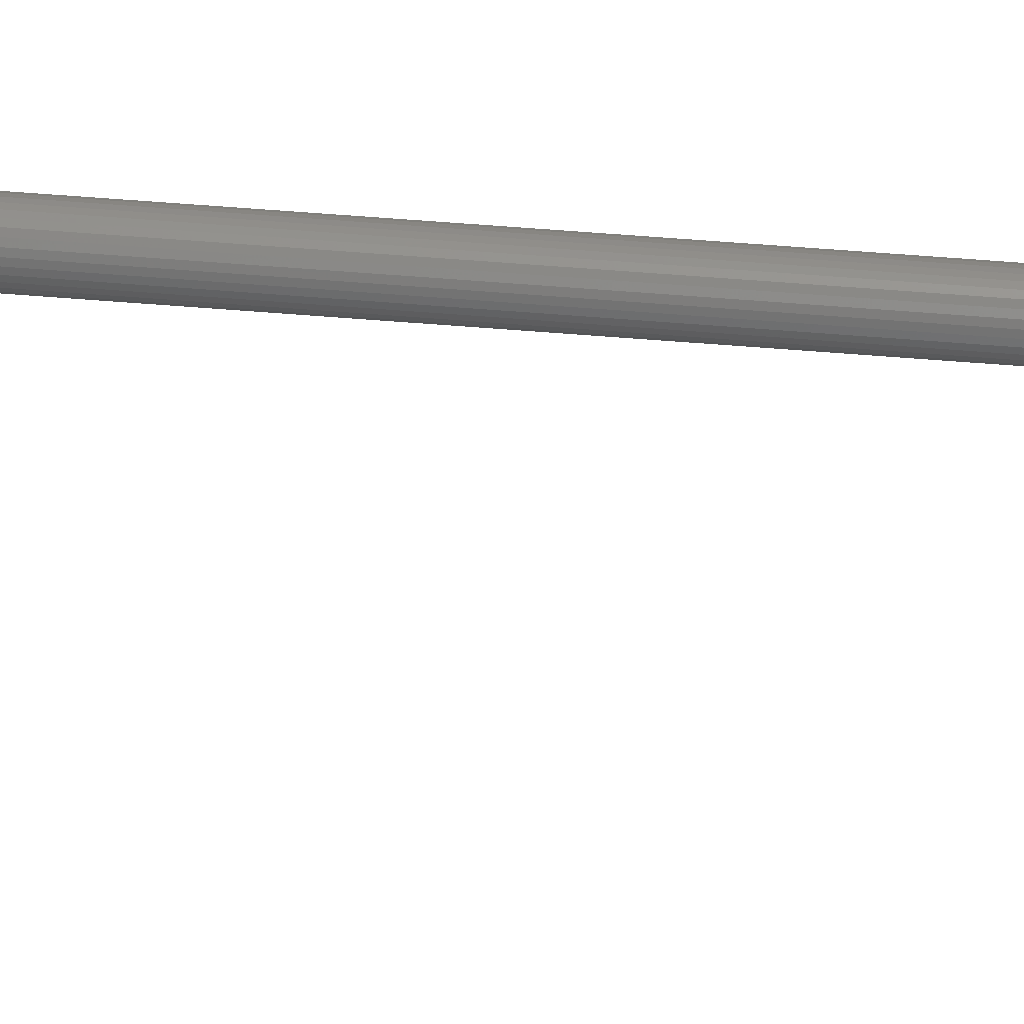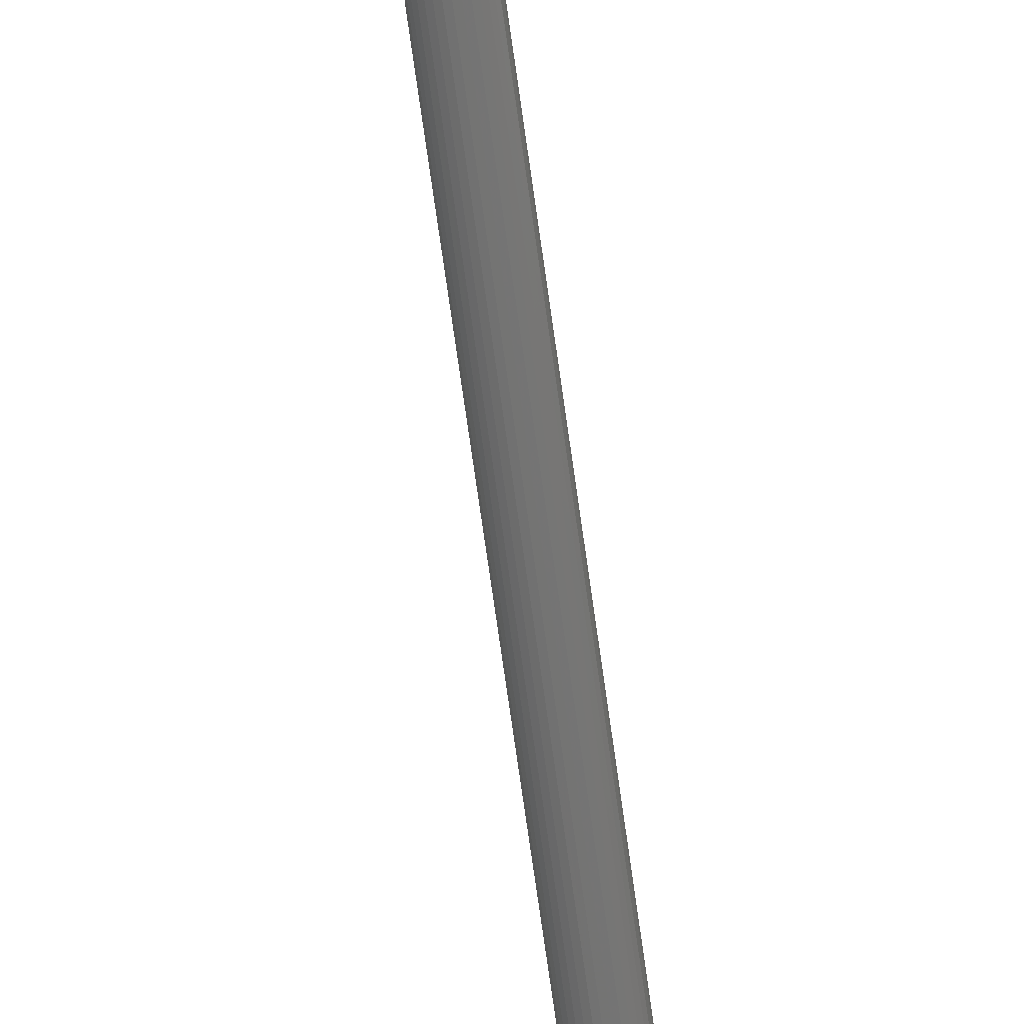
<metadata>
{"format":"stl","ext":"stl","renderer":"f3d","projection":"perspective","resolution":1024,"background":"white","views":[{"elev":40.3,"azim":96.4,"up":"+Y"},{"elev":-65.1,"azim":-172.4,"up":"+Y"}]}
</metadata>
<code>
# stl→obj: 192 verts, 372 faces
v -0.004304 0.1003 0.75
v 8.224e-05 0.1016 0.75
v -0.001458 0.1015 0.75
v -0.002939 0.101 0.75
v 0.001622 0.1015 0.75
v -0.0055 0.09933 0.75
v -0.006482 0.09814 0.75
v 0.003103 0.101 0.75
v 0.004468 0.1003 0.75
v 0.005665 0.09933 0.75
v 0.006646 0.09814 0.75
v -0.007212 0.09677 0.75
v 0.007376 0.09677 0.75
v -0.007661 0.09529 0.75
v 0.007825 0.09529 0.75
v 0.007977 0.09375 0.75
v -0.007661 0.09221 0.75
v 0.007825 0.09221 0.75
v -0.007212 0.09073 0.75
v 0.007376 0.09073 0.75
v -0.006482 0.08936 0.75
v 0.006646 0.08936 0.75
v -0.0055 0.08817 0.75
v -0.004304 0.08719 0.75
v 0.005665 0.08817 0.75
v -0.002939 0.08646 0.75
v -0.001458 0.08601 0.75
v 8.224e-05 0.08586 0.75
v 0.004468 0.08719 0.75
v 0.001622 0.08601 0.75
v 0.003103 0.08646 0.75
v -0.007812 0.09375 0.75
v -0.001458 0.1015 0
v 8.224e-05 0.1016 0
v -0.004304 0.1003 0
v -0.002939 0.101 0
v 0.001622 0.1015 0
v -0.0055 0.09933 0
v -0.006482 0.09814 0
v 0.003103 0.101 0
v 0.004468 0.1003 0
v 0.005665 0.09933 0
v 0.006646 0.09814 0
v -0.007212 0.09677 0
v 0.007376 0.09677 0
v -0.007661 0.09529 0
v 0.007825 0.09529 0
v 0.007825 0.09221 0
v -0.007661 0.09221 0
v 0.007977 0.09375 0
v -0.007212 0.09073 0
v 0.007376 0.09073 0
v -0.006482 0.08936 0
v 0.006646 0.08936 0
v -0.0055 0.08817 0
v -0.004304 0.08719 0
v 0.005665 0.08817 0
v -0.002939 0.08646 0
v -0.001458 0.08601 0
v 8.224e-05 0.08586 0
v 0.004468 0.08719 0
v 0.001622 0.08601 0
v 0.003103 0.08646 0
v -0.007812 0.09375 0
v -0.007812 9.668e-19 0.7344
v -0.007812 9.668e-19 0.8281
v -0.007661 0.00154 0.7344
v -0.007661 0.00154 0.8281
v -0.007212 0.003021 0.7344
v -0.007212 0.003021 0.8281
v -0.006482 0.004386 0.7344
v -0.006482 0.004386 0.8281
v -0.0055 0.005582 0.7344
v -0.0055 0.005582 0.8281
v -0.004304 0.006564 0.7344
v -0.004304 0.006564 0.8281
v -0.002939 0.007294 0.7344
v -0.002939 0.007294 0.8281
v -0.001458 0.007743 0.7344
v -0.001458 0.007743 0.8281
v 8.224e-05 0.007895 0.7344
v 8.224e-05 0.007895 0.8281
v 0.001622 0.007743 0.7344
v 0.001622 0.007743 0.8281
v 0.003103 0.007294 0.7344
v 0.003103 0.007294 0.8281
v 0.004468 0.006564 0.7344
v 0.004468 0.006564 0.8281
v 0.005665 0.005582 0.7344
v 0.005665 0.005582 0.8281
v 0.006646 0.004386 0.7344
v 0.006646 0.004386 0.8281
v 0.007376 0.003021 0.7344
v 0.007376 0.003021 0.8281
v 0.007825 0.00154 0.7344
v 0.007825 0.00154 0.8281
v 0.007977 -1.934e-18 0.7344
v 0.007977 0 0.8281
v -0.007812 9.668e-19 -0.07812
v -0.007812 9.668e-19 0.01562
v -0.007661 0.00154 -0.07812
v -0.007661 0.00154 0.01562
v -0.007212 0.003021 -0.07812
v -0.007212 0.003021 0.01562
v -0.006482 0.004386 -0.07812
v -0.006482 0.004386 0.01562
v -0.0055 0.005582 -0.07812
v -0.0055 0.005582 0.01562
v -0.004304 0.006564 -0.07812
v -0.004304 0.006564 0.01562
v -0.002939 0.007294 -0.07812
v -0.002939 0.007294 0.01562
v -0.001458 0.007743 -0.07812
v -0.001458 0.007743 0.01562
v 8.224e-05 0.007895 -0.07812
v 8.224e-05 0.007895 0.01562
v 0.001622 0.007743 -0.07812
v 0.001622 0.007743 0.01562
v 0.003103 0.007294 -0.07812
v 0.003103 0.007294 0.01562
v 0.004468 0.006564 -0.07812
v 0.004468 0.006564 0.01562
v 0.005665 0.005582 -0.07812
v 0.005665 0.005582 0.01562
v 0.006646 0.004386 -0.07812
v 0.006646 0.004386 0.01562
v 0.007376 0.003021 -0.07812
v 0.007376 0.003021 0.01562
v 0.007825 0.00154 -0.07812
v 0.007825 0.00154 0.01562
v 0.007977 -1.934e-18 -0.07812
v 0.007977 0 0.01562
v 0.007825 -0.00154 0.7344
v 0.007825 -0.00154 0.8281
v 0.007376 -0.003021 0.7344
v 0.007376 -0.003021 0.8281
v 0.006646 -0.004386 0.7344
v 0.006646 -0.004386 0.8281
v 0.005665 -0.005582 0.7344
v 0.005665 -0.005582 0.8281
v 0.004468 -0.006564 0.7344
v 0.004468 -0.006564 0.8281
v 0.003103 -0.007294 0.7344
v 0.003103 -0.007294 0.8281
v 0.001622 -0.007743 0.7344
v 0.001622 -0.007743 0.8281
v 8.224e-05 -0.007895 0.7344
v 8.224e-05 -0.007895 0.8281
v -0.001458 -0.007743 0.7344
v -0.001458 -0.007743 0.8281
v -0.002939 -0.007294 0.7344
v -0.002939 -0.007294 0.8281
v -0.004304 -0.006564 0.7344
v -0.004304 -0.006564 0.8281
v -0.0055 -0.005582 0.7344
v -0.0055 -0.005582 0.8281
v -0.006482 -0.004386 0.7344
v -0.006482 -0.004386 0.8281
v -0.007212 -0.003021 0.7344
v -0.007212 -0.003021 0.8281
v -0.007661 -0.00154 0.7344
v -0.007661 -0.00154 0.8281
v 0.007825 -0.00154 -0.07812
v 0.007825 -0.00154 0.01562
v 0.007376 -0.003021 -0.07812
v 0.007376 -0.003021 0.01562
v 0.006646 -0.004386 -0.07812
v 0.006646 -0.004386 0.01562
v 0.005665 -0.005582 -0.07812
v 0.005665 -0.005582 0.01562
v 0.004468 -0.006564 -0.07812
v 0.004468 -0.006564 0.01562
v 0.003103 -0.007294 -0.07812
v 0.003103 -0.007294 0.01562
v 0.001622 -0.007743 -0.07812
v 0.001622 -0.007743 0.01562
v 8.224e-05 -0.007895 -0.07812
v 8.224e-05 -0.007895 0.01562
v -0.001458 -0.007743 -0.07812
v -0.001458 -0.007743 0.01562
v -0.002939 -0.007294 -0.07812
v -0.002939 -0.007294 0.01562
v -0.004304 -0.006564 -0.07812
v -0.004304 -0.006564 0.01562
v -0.0055 -0.005582 -0.07812
v -0.0055 -0.005582 0.01562
v -0.006482 -0.004386 -0.07812
v -0.006482 -0.004386 0.01562
v -0.007212 -0.003021 -0.07812
v -0.007212 -0.003021 0.01562
v -0.007661 -0.00154 -0.07812
v -0.007661 -0.00154 0.01562
f 1 2 3
f 1 3 4
f 2 1 5
f 5 1 6
f 6 7 5
f 7 8 5
f 7 9 8
f 7 10 9
f 10 7 11
f 7 12 11
f 11 12 13
f 12 14 13
f 13 14 15
f 16 17 18
f 17 19 18
f 18 19 20
f 19 21 20
f 20 21 22
f 21 23 22
f 22 23 24
f 22 24 25
f 25 24 26
f 25 26 27
f 27 28 25
f 28 29 25
f 29 28 30
f 29 30 31
f 32 17 16
f 32 16 15
f 32 15 14
f 33 34 35
f 36 33 35
f 37 35 34
f 38 35 37
f 37 39 38
f 37 40 39
f 40 41 39
f 41 42 39
f 43 39 42
f 43 44 39
f 45 44 43
f 45 46 44
f 47 46 45
f 48 49 50
f 48 51 49
f 52 51 48
f 52 53 51
f 54 53 52
f 54 55 53
f 56 55 54
f 57 56 54
f 58 56 57
f 59 58 57
f 57 60 59
f 57 61 60
f 62 60 61
f 63 62 61
f 64 46 47
f 64 47 50
f 64 50 49
f 50 16 48
f 48 16 18
f 48 18 52
f 52 18 20
f 52 20 54
f 54 20 22
f 54 22 57
f 57 22 25
f 57 25 61
f 61 25 29
f 61 29 63
f 63 29 31
f 63 31 62
f 62 31 30
f 62 30 60
f 60 30 28
f 60 28 59
f 59 28 27
f 59 27 58
f 58 27 26
f 58 26 56
f 56 26 24
f 56 24 55
f 55 24 23
f 55 23 53
f 53 23 21
f 53 21 51
f 51 21 19
f 51 19 49
f 49 19 17
f 49 17 64
f 64 17 32
f 64 32 46
f 46 32 14
f 46 14 44
f 44 14 12
f 44 12 39
f 39 12 7
f 39 7 38
f 38 7 6
f 38 6 35
f 35 6 1
f 35 1 36
f 36 1 4
f 36 4 33
f 33 4 3
f 33 3 34
f 34 3 2
f 34 2 37
f 37 2 5
f 37 5 40
f 40 5 8
f 40 8 41
f 41 8 9
f 41 9 42
f 42 9 10
f 42 10 43
f 43 10 11
f 43 11 45
f 45 11 13
f 45 13 47
f 47 13 15
f 47 15 50
f 50 15 16
f 65 66 67
f 67 66 68
f 67 68 69
f 69 68 70
f 69 70 71
f 71 70 72
f 71 72 73
f 73 72 74
f 73 74 75
f 75 74 76
f 75 76 77
f 77 76 78
f 77 78 79
f 79 78 80
f 79 80 81
f 81 80 82
f 81 82 83
f 83 82 84
f 83 84 85
f 85 84 86
f 85 86 87
f 87 86 88
f 87 88 89
f 89 88 90
f 89 90 91
f 91 90 92
f 91 92 93
f 93 92 94
f 93 94 95
f 95 94 96
f 95 96 97
f 97 96 98
f 99 100 101
f 101 100 102
f 101 102 103
f 103 102 104
f 103 104 105
f 105 104 106
f 105 106 107
f 107 106 108
f 107 108 109
f 109 108 110
f 109 110 111
f 111 110 112
f 111 112 113
f 113 112 114
f 113 114 115
f 115 114 116
f 115 116 117
f 117 116 118
f 117 118 119
f 119 118 120
f 119 120 121
f 121 120 122
f 121 122 123
f 123 122 124
f 123 124 125
f 125 124 126
f 125 126 127
f 127 126 128
f 127 128 129
f 129 128 130
f 129 130 131
f 131 130 132
f 97 98 133
f 133 98 134
f 133 134 135
f 135 134 136
f 135 136 137
f 137 136 138
f 137 138 139
f 139 138 140
f 139 140 141
f 141 140 142
f 141 142 143
f 143 142 144
f 143 144 145
f 145 144 146
f 145 146 147
f 147 146 148
f 147 148 149
f 149 148 150
f 149 150 151
f 151 150 152
f 151 152 153
f 153 152 154
f 153 154 155
f 155 154 156
f 155 156 157
f 157 156 158
f 157 158 159
f 159 158 160
f 159 160 161
f 161 160 162
f 161 162 65
f 65 162 66
f 131 132 163
f 163 132 164
f 163 164 165
f 165 164 166
f 165 166 167
f 167 166 168
f 167 168 169
f 169 168 170
f 169 170 171
f 171 170 172
f 171 172 173
f 173 172 174
f 173 174 175
f 175 174 176
f 175 176 177
f 177 176 178
f 177 178 179
f 179 178 180
f 179 180 181
f 181 180 182
f 181 182 183
f 183 182 184
f 183 184 185
f 185 184 186
f 185 186 187
f 187 186 188
f 187 188 189
f 189 188 190
f 189 190 191
f 191 190 192
f 191 192 99
f 99 192 100
f 104 102 128
f 128 102 130
f 100 130 102
f 192 190 164
f 164 190 166
f 190 188 166
f 166 188 168
f 188 186 168
f 168 186 184
f 168 184 170
f 170 184 182
f 170 182 180
f 180 178 170
f 172 170 178
f 172 178 176
f 172 176 174
f 132 130 100
f 132 100 192
f 132 192 164
f 126 124 122
f 126 122 120
f 126 120 118
f 126 118 116
f 126 116 114
f 126 114 112
f 126 112 110
f 126 110 108
f 126 108 106
f 126 106 104
f 126 104 128
f 93 67 69
f 95 67 93
f 133 161 97
f 133 159 161
f 135 159 133
f 135 157 159
f 137 157 135
f 137 155 157
f 153 155 137
f 139 153 137
f 151 153 139
f 149 151 139
f 139 147 149
f 147 139 141
f 145 147 141
f 143 145 141
f 65 67 95
f 65 95 97
f 65 97 161
f 91 93 69
f 91 69 71
f 91 71 73
f 91 73 75
f 91 75 77
f 91 77 79
f 91 79 81
f 91 81 83
f 91 83 85
f 91 85 87
f 91 87 89
f 127 101 103
f 129 101 127
f 101 129 99
f 163 189 191
f 165 189 163
f 165 187 189
f 167 187 165
f 167 185 187
f 183 185 167
f 169 183 167
f 181 183 169
f 179 181 169
f 169 177 179
f 177 169 171
f 175 177 171
f 173 175 171
f 131 163 191
f 131 191 99
f 131 99 129
f 125 127 103
f 125 103 105
f 125 105 107
f 125 107 109
f 125 109 111
f 125 111 113
f 125 113 115
f 125 115 117
f 125 117 119
f 125 119 121
f 125 121 123
f 70 68 94
f 94 68 96
f 98 162 134
f 162 160 134
f 134 160 136
f 160 158 136
f 136 158 138
f 158 156 138
f 138 156 154
f 138 154 140
f 140 154 152
f 140 152 150
f 150 148 140
f 142 140 148
f 142 148 146
f 142 146 144
f 66 162 98
f 66 98 96
f 66 96 68
f 92 90 88
f 92 88 86
f 92 86 84
f 92 84 82
f 92 82 80
f 92 80 78
f 92 78 76
f 92 76 74
f 92 74 72
f 92 72 70
f 92 70 94

</code>
